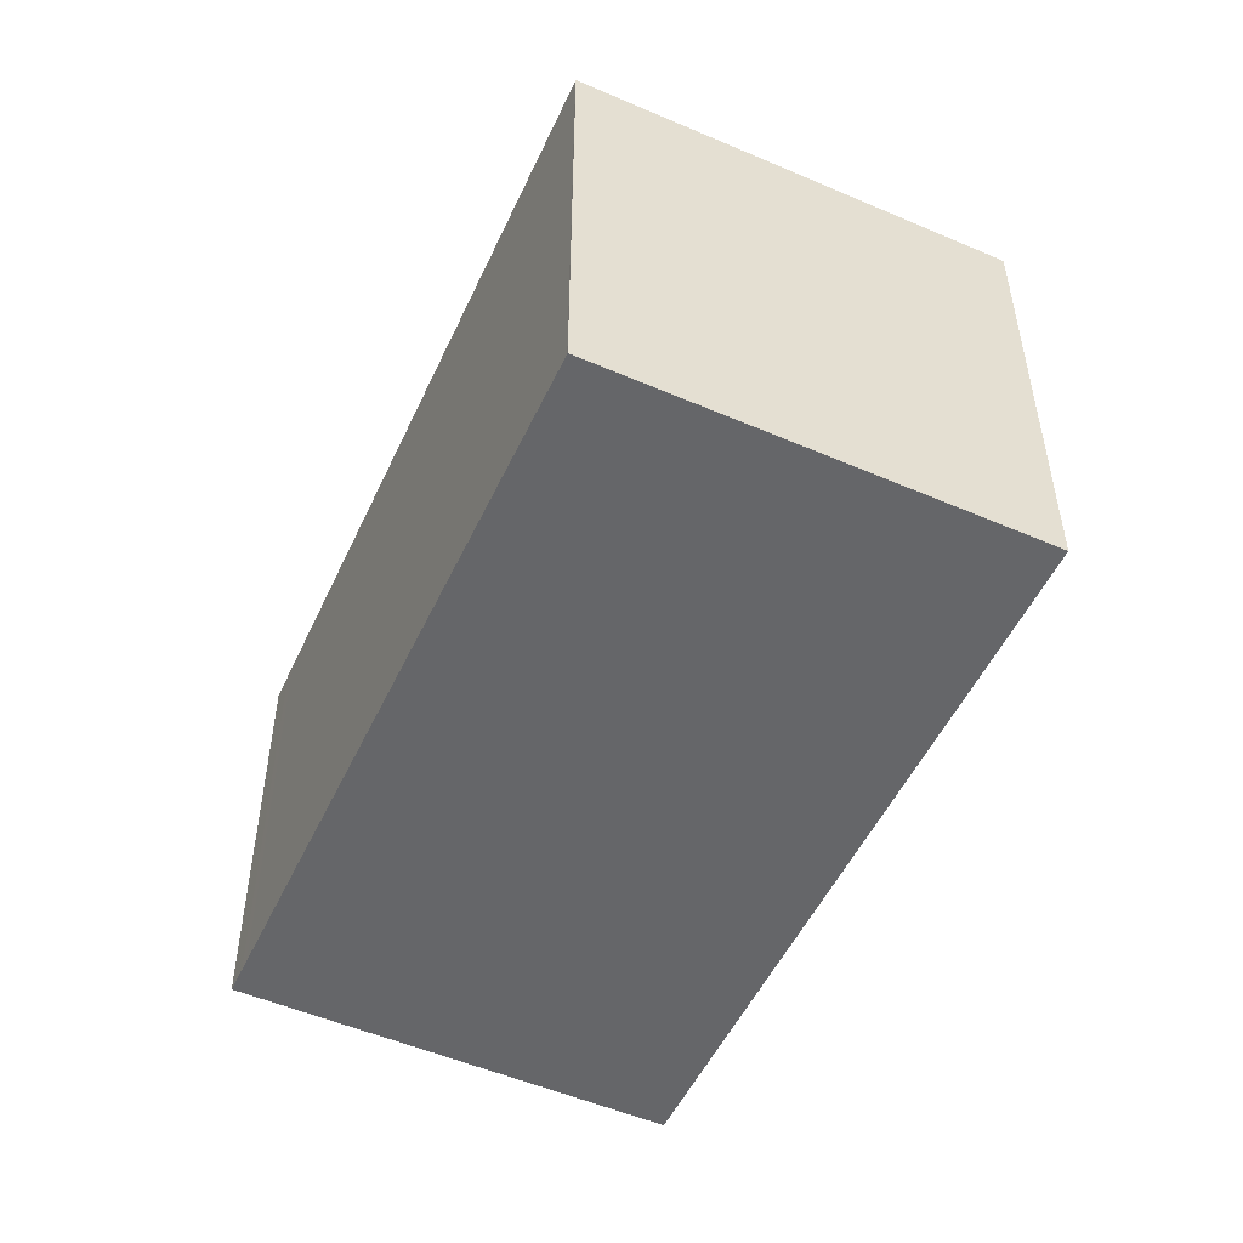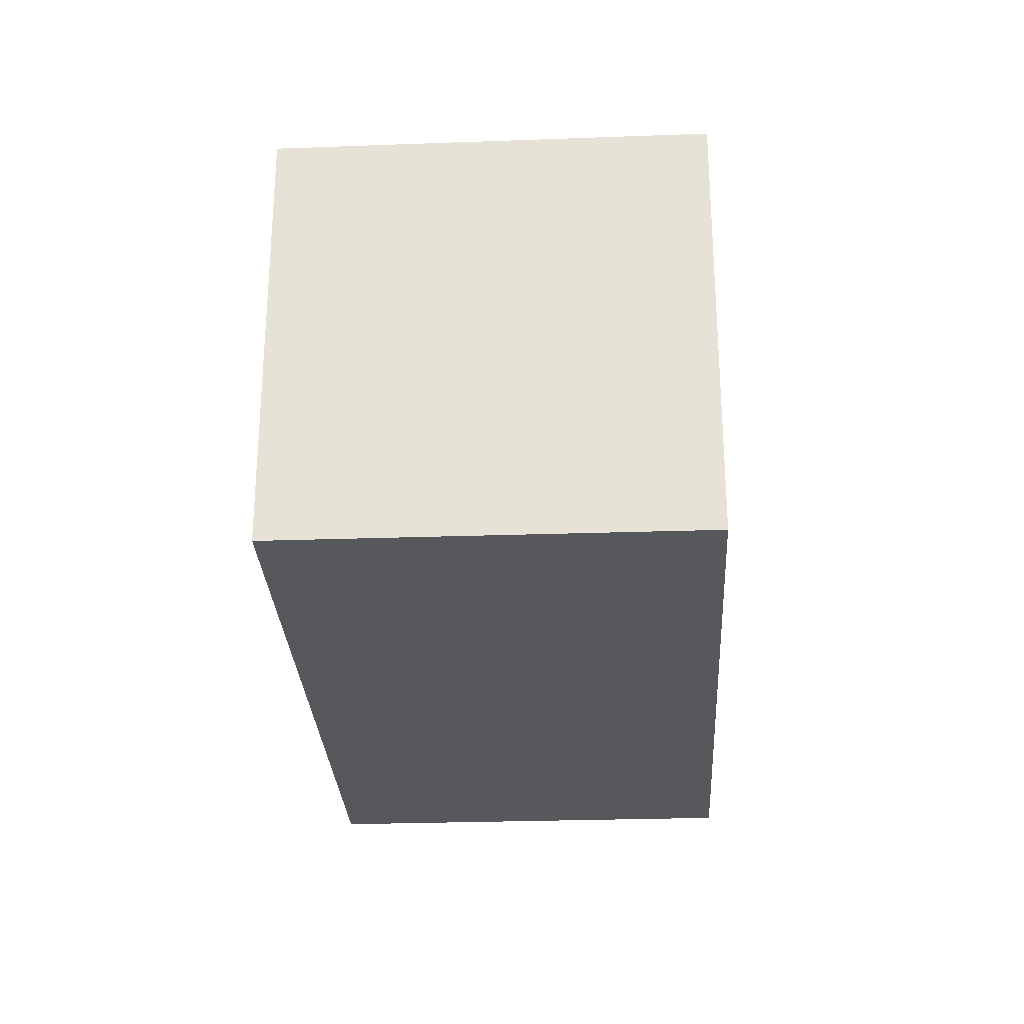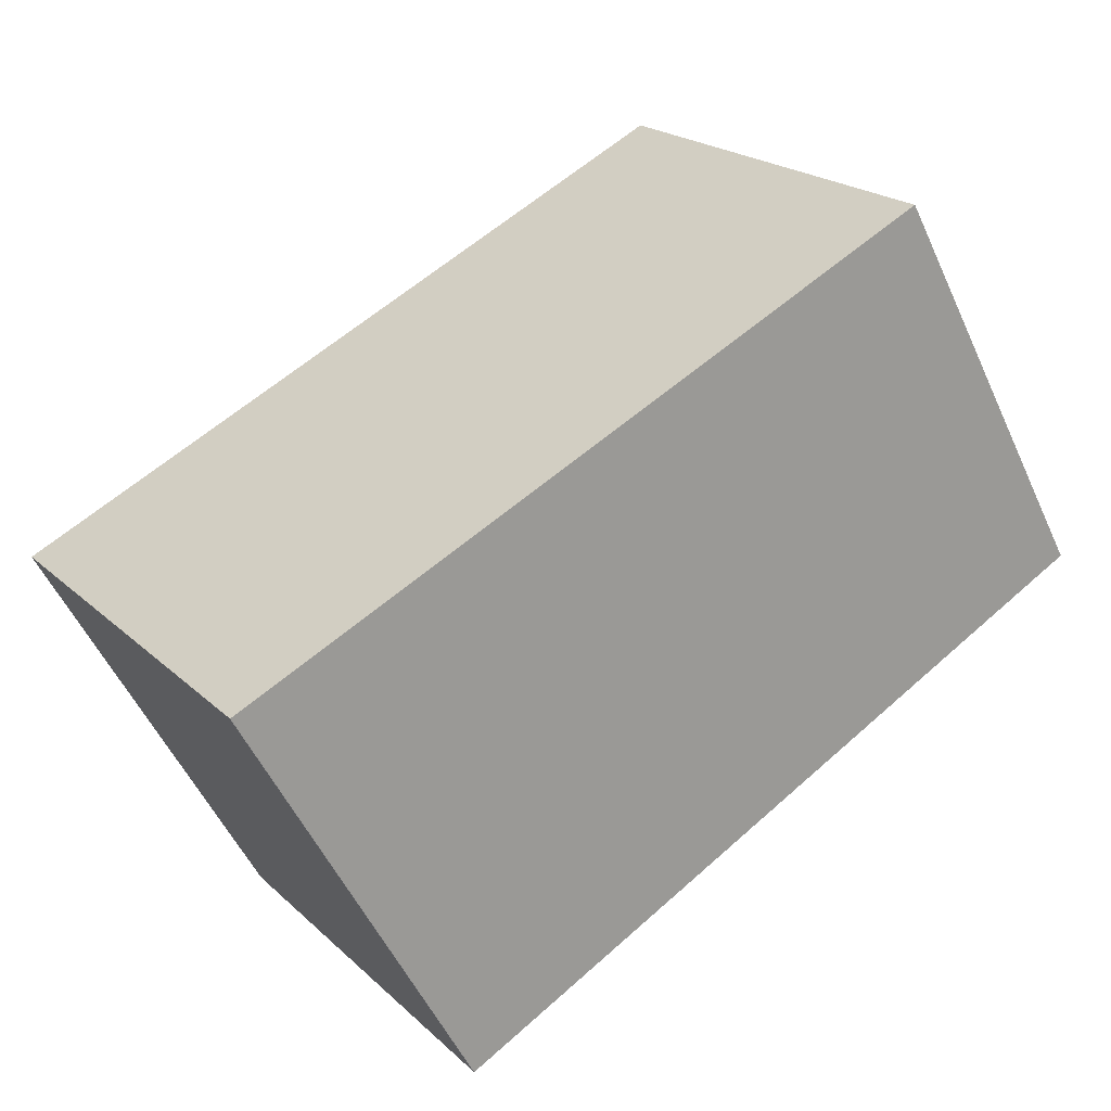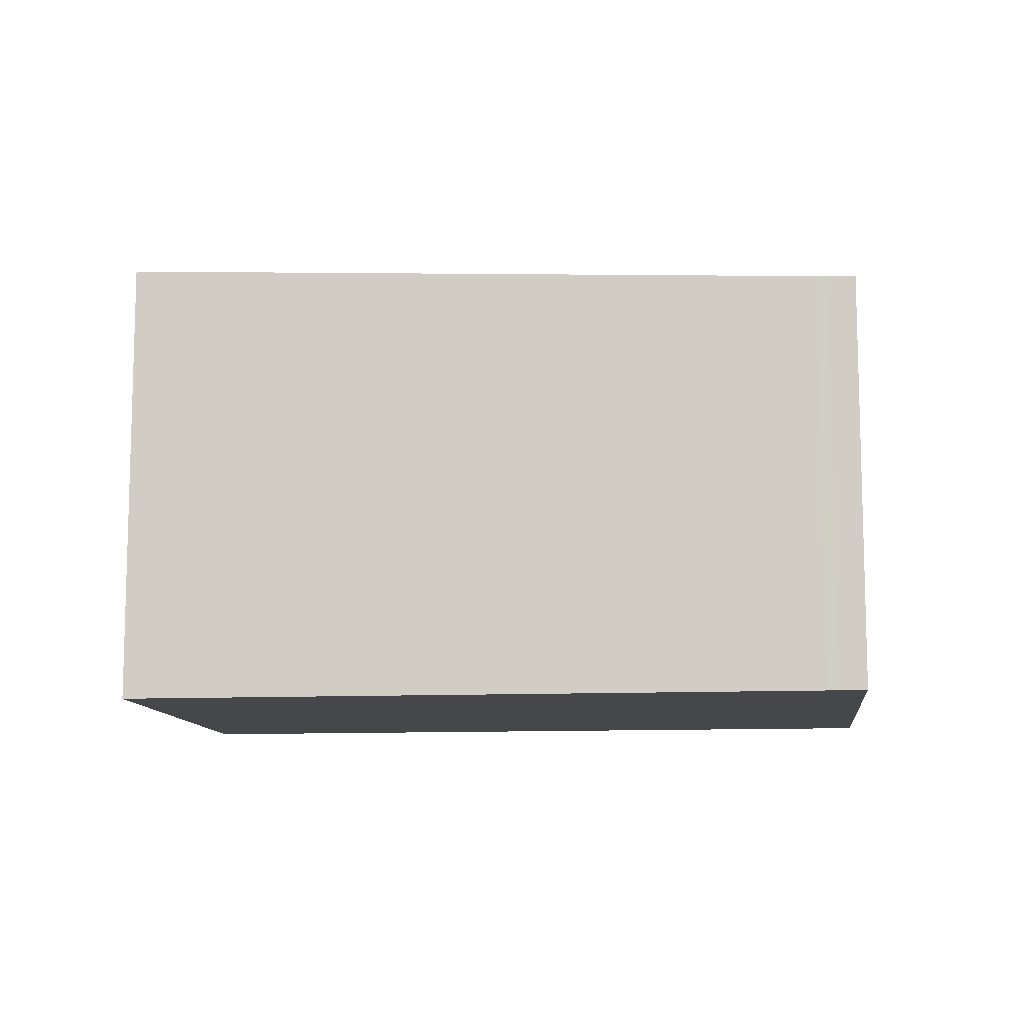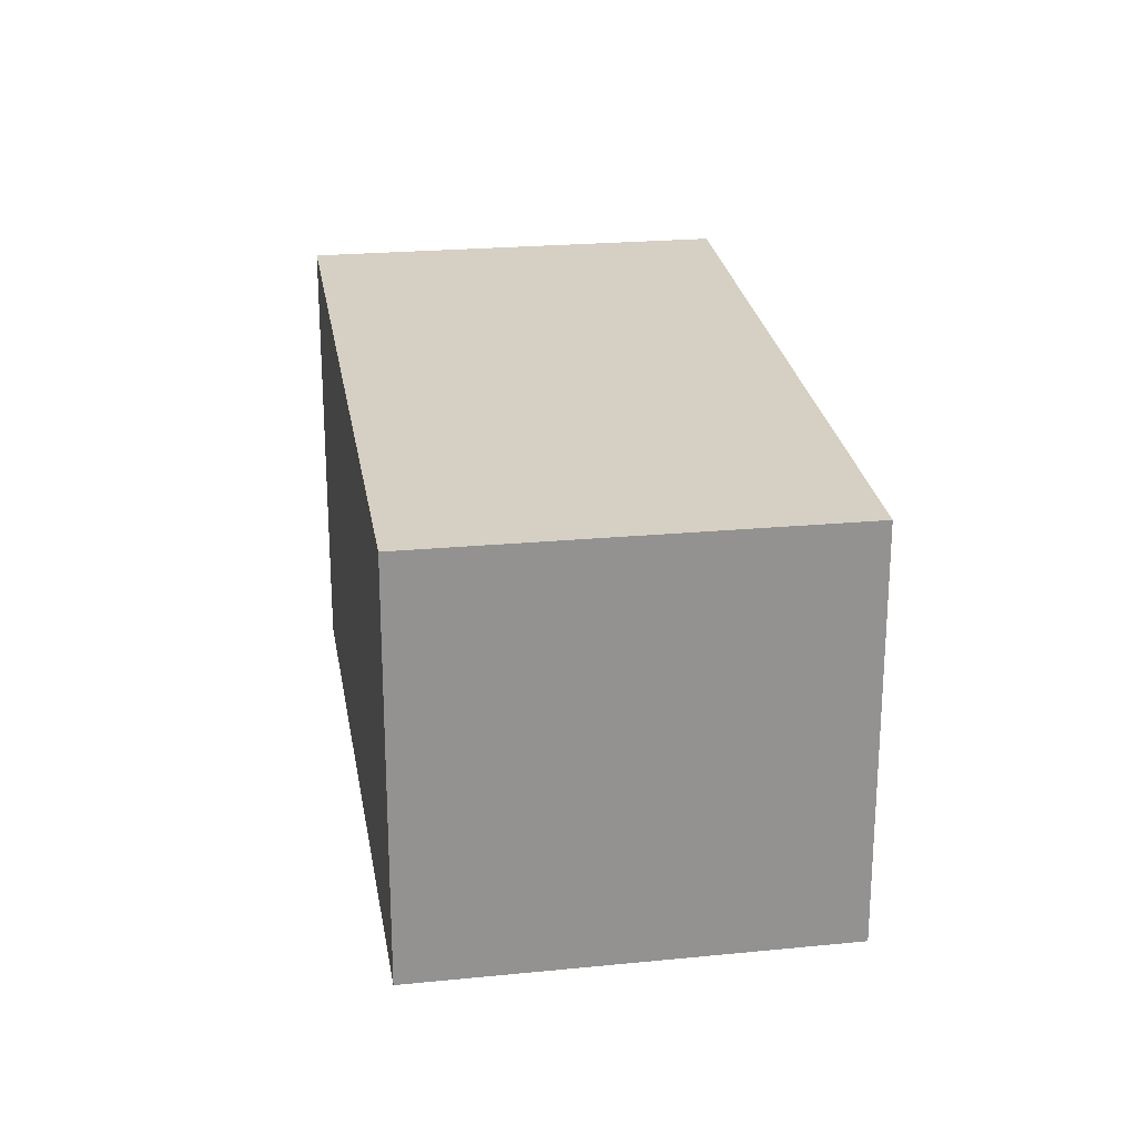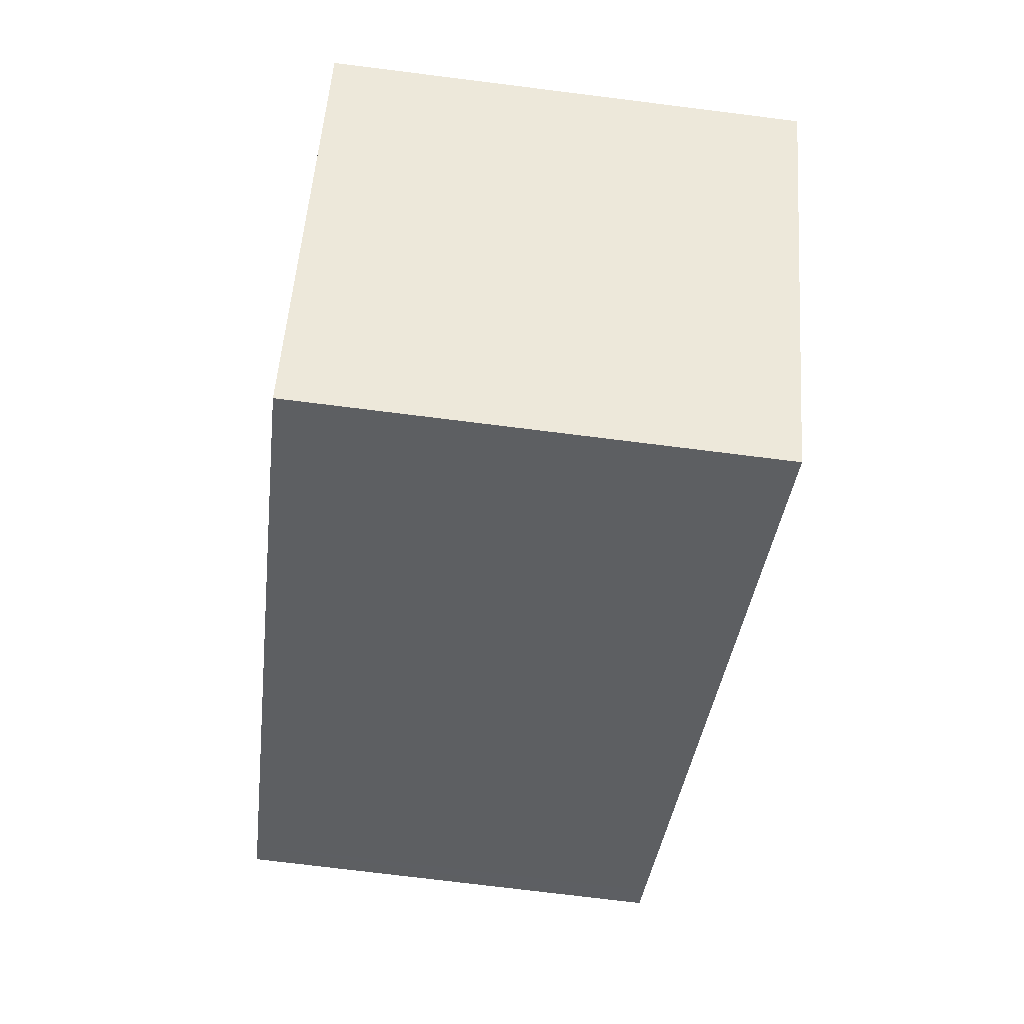
<metadata>
{"format":"obj","ext":"obj","renderer":"f3d","projection":"perspective","resolution":1024,"background":"white","views":[{"elev":-51.9,"azim":-79.8,"up":"+Z"},{"elev":-28.3,"azim":-51.8,"up":"+Z"},{"elev":-53.3,"azim":24.3,"up":"+Y"},{"elev":-10.6,"azim":41.6,"up":"+Z"},{"elev":23.9,"azim":115.8,"up":"+Z"},{"elev":-74.6,"azim":-97.1,"up":"+Y"}]}
</metadata>
<code>
v -1808 -1933 2.102
v -1809 -1931 2.093
v -1806 -1929 1.947
v -1805 -1931 1.955
v -1805 -1931 1.961
v -1806 -1929 1.952
v -1805 -1931 1.963
v -1806 -1929 1.955
v -1809 -1931 2.093
v -1806 -1929 1.955
v -1806 -1929 1.952
v -1809 -1931 2.093
v -1809 -1931 2.093
v -1808 -1933 2.101
v -1808 -1933 2.101
v -1808 -1933 2.101
v -1805 -1931 1.963
v -1806 -1929 1.947
v -1805 -1931 1.96
v -1805 -1931 1.955
v -1808 -1933 2.101
v -1808 -1933 2.102
v -1808 -1933 0
v -1808 -1933 4.441e-16
v -1809 -1931 2.093
v -1809 -1931 2.093
v -1809 -1931 0
v -1809 -1931 4.441e-16
v -1806 -1929 1.947
v -1806 -1929 1.947
v -1806 -1929 0
v -1806 -1929 0
v -1805 -1931 1.961
v -1805 -1931 1.955
v -1805 -1931 0
v -1805 -1931 -2.22e-16
v -1805 -1931 1.963
v -1805 -1931 1.961
v -1805 -1931 -2.22e-16
v -1805 -1931 2.22e-16
v -1806 -1929 1.947
v -1806 -1929 1.952
v -1806 -1929 0
v -1806 -1929 0
v -1808 -1933 2.101
v -1805 -1931 1.963
v -1805 -1931 2.22e-16
v -1808 -1933 0
v -1806 -1929 1.952
v -1806 -1929 1.955
v -1806 -1929 0
v -1806 -1929 0
v -1809 -1931 2.093
v -1809 -1931 2.093
v -1809 -1931 0
v -1809 -1931 0
v -1806 -1929 1.955
v -1809 -1931 2.093
v -1809 -1931 4.441e-16
v -1806 -1929 0
v -1808 -1933 2.102
v -1808 -1933 2.101
v -1808 -1933 0
v -1808 -1933 0
v -1809 -1931 2.093
v -1808 -1933 2.101
v -1808 -1933 4.441e-16
v -1809 -1931 0
v -1805 -1931 1.955
v -1806 -1929 1.947
v -1806 -1929 0
v -1805 -1931 0
v -1805 -1931 1.955
v -1805 -1931 1.955
v -1805 -1931 0
v -1805 -1931 0
v -1808 -1933 0
v -1809 -1931 0
v -1806 -1929 0
v -1805 -1931 0
f 20 4 5 19
f 19 5 7 17
f 17 7 14 16
f 13 8 10 12
f 10 8 6 11
f 12 9 2 13
f 16 14 1 15
f 15 9 12 16
f 16 12 10 17
f 11 6 3 18
f 19 11 18 20
f 17 10 11 19
f 22 23 24 21
f 26 27 28 25
f 30 31 32 29
f 34 35 36 33
f 38 39 40 37
f 42 43 44 41
f 46 47 48 45
f 50 51 52 49
f 54 55 56 53
f 58 59 60 57
f 62 63 64 61
f 66 67 68 65
f 70 71 72 69
f 74 75 76 73
f 78 79 80 77

</code>
